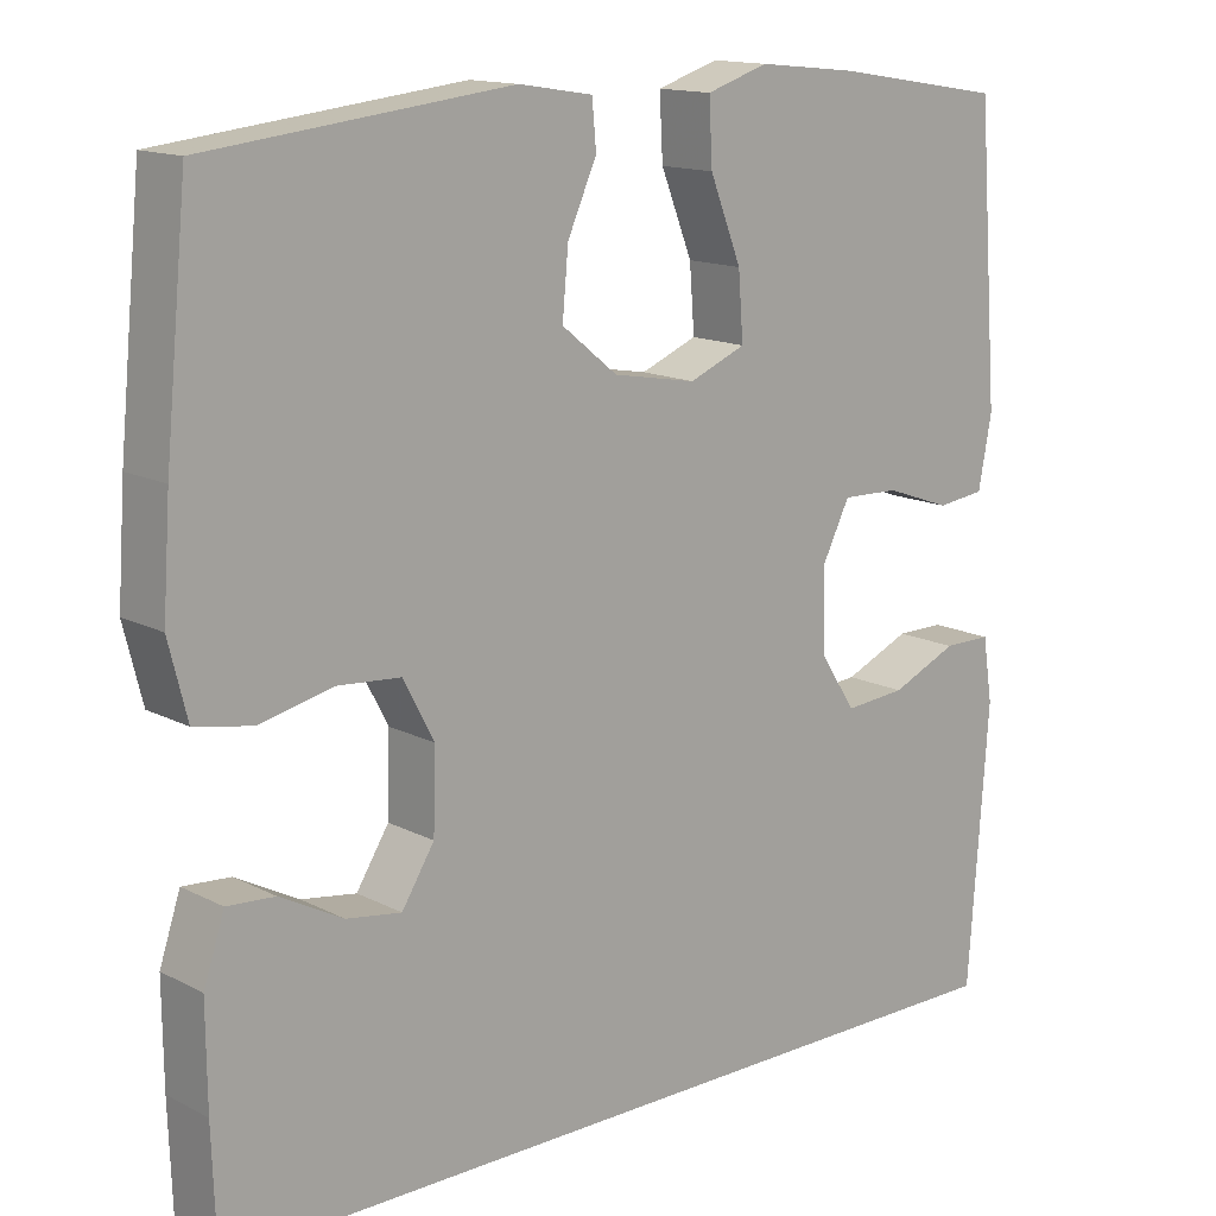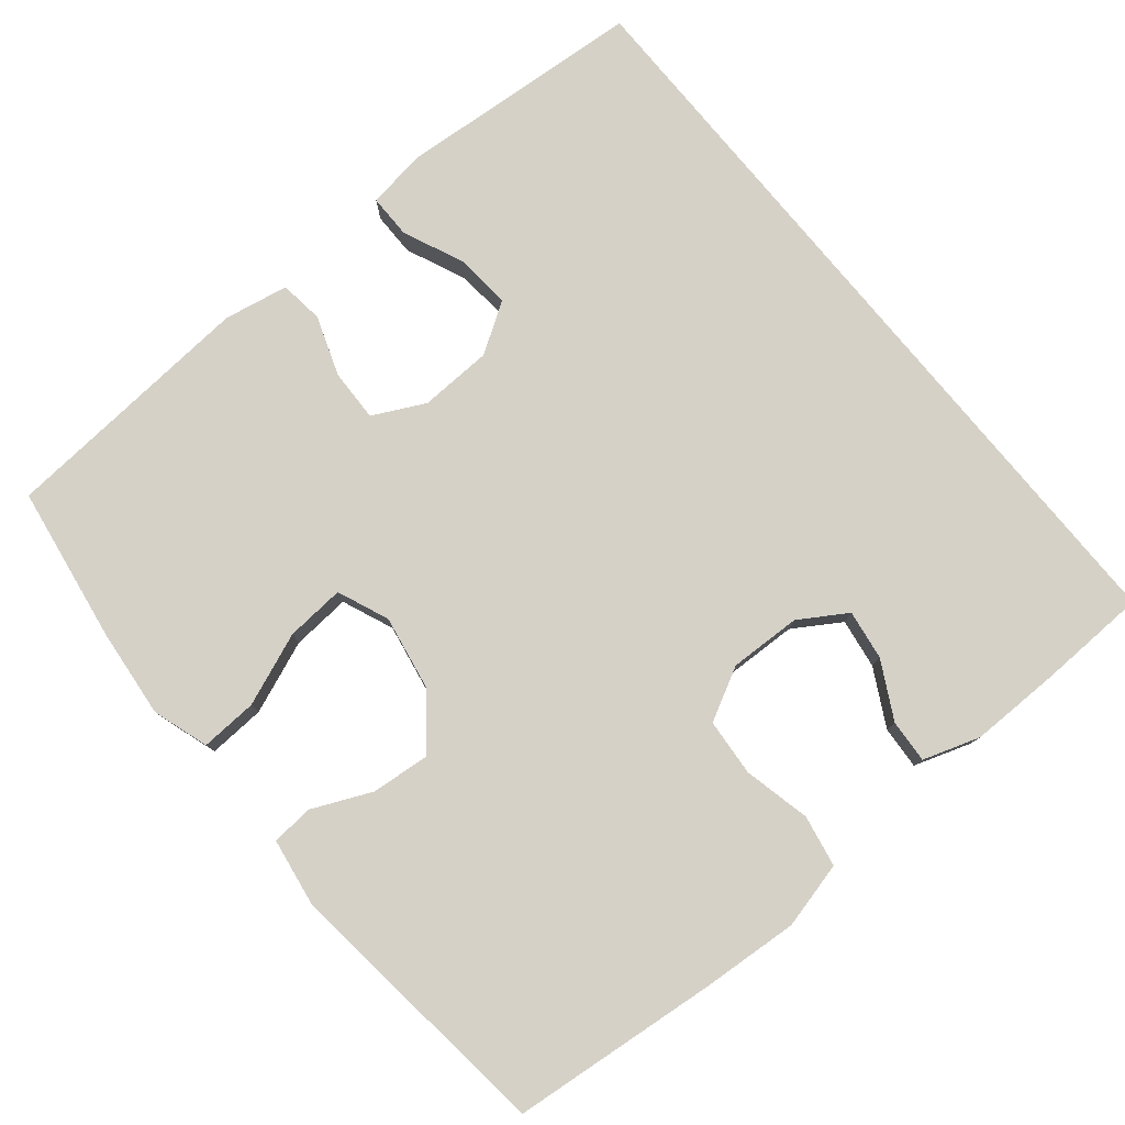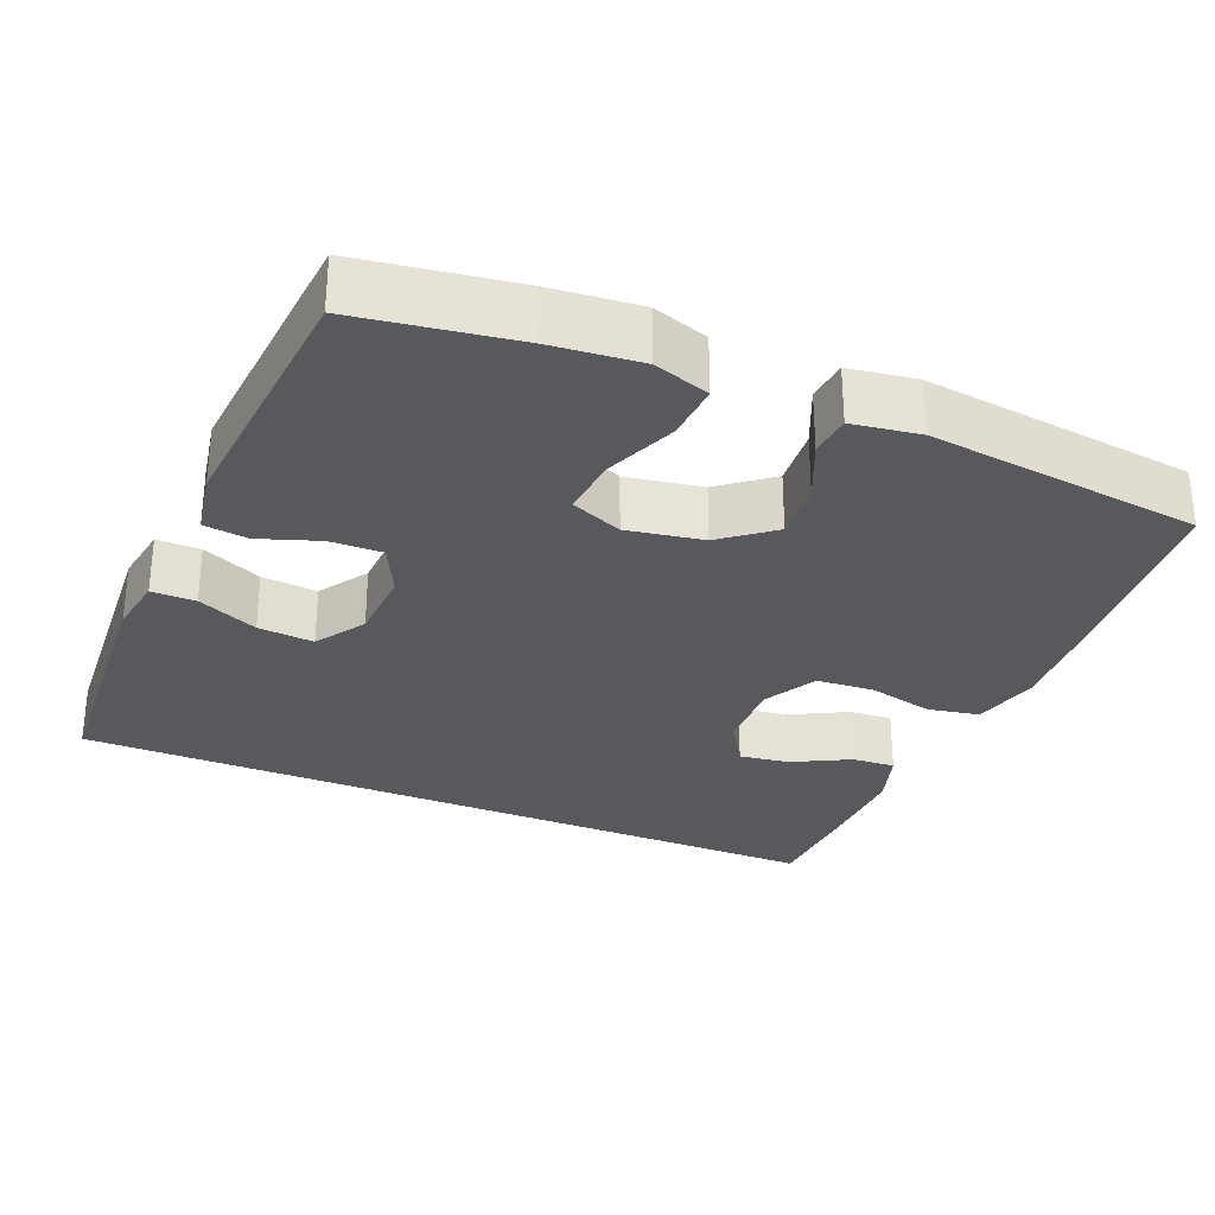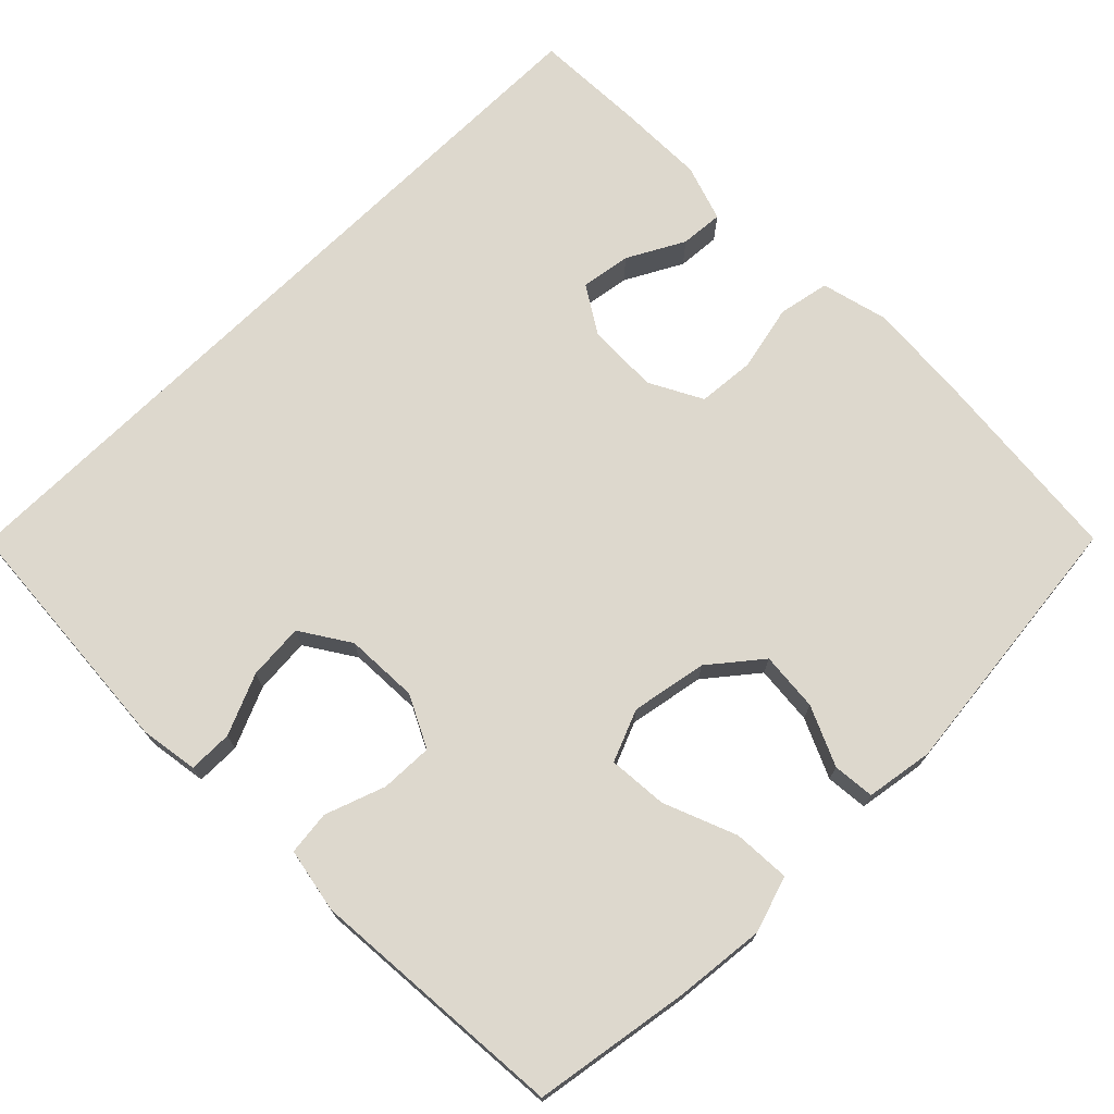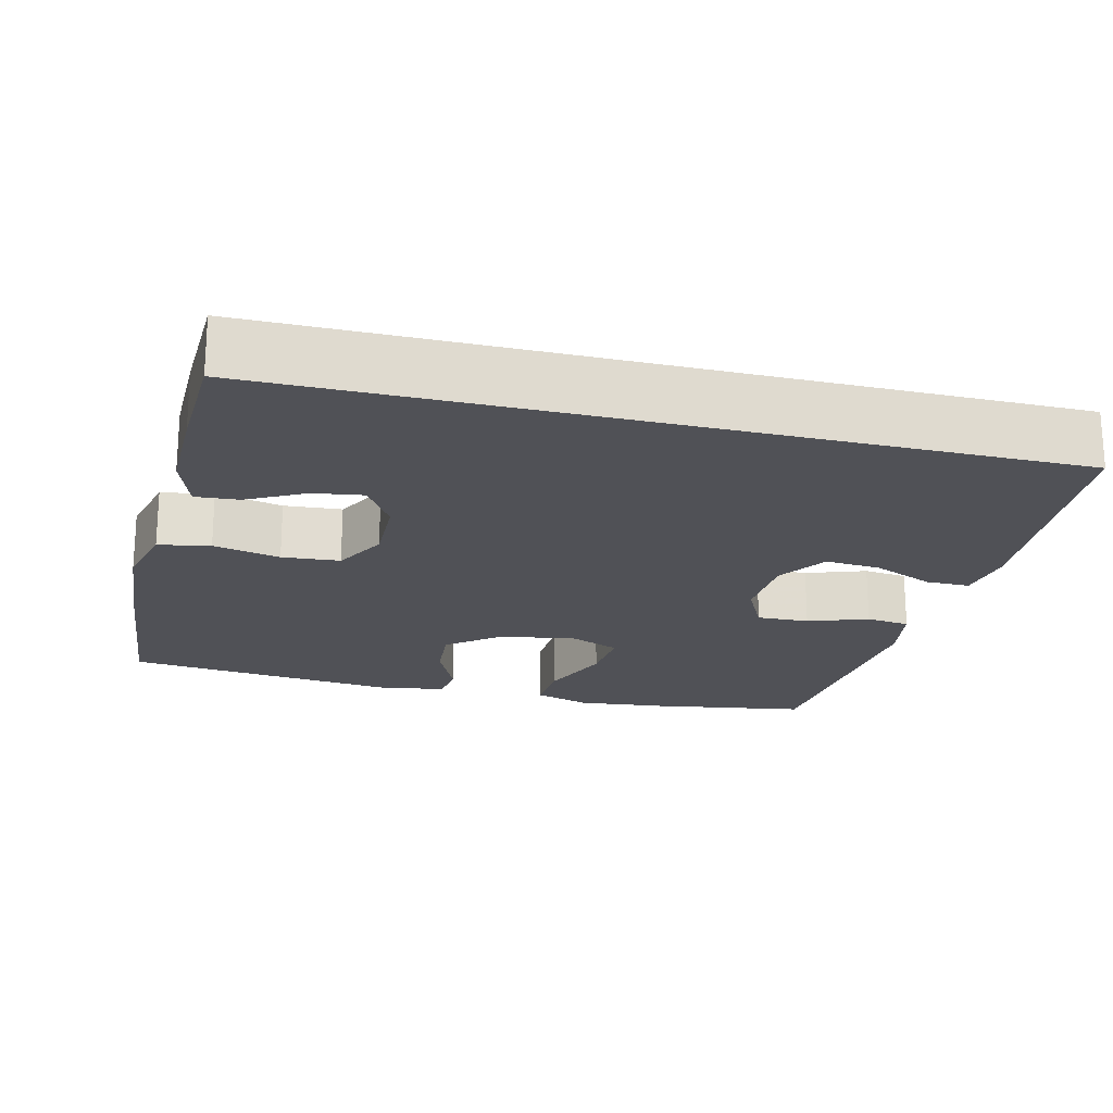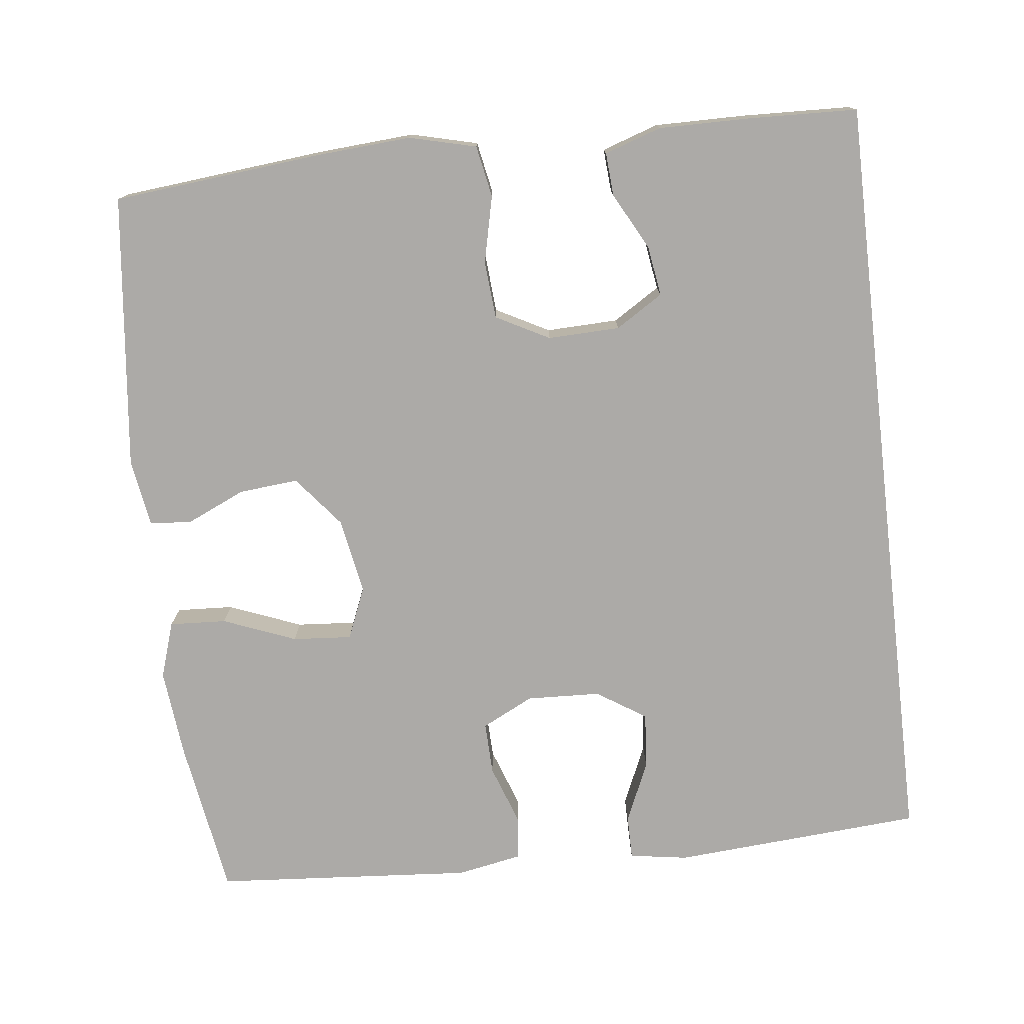
<metadata>
{"format":"obj","ext":"obj","renderer":"f3d","projection":"perspective","resolution":1024,"background":"white","views":[{"elev":14.3,"azim":138.2,"up":"+Z"},{"elev":78.9,"azim":50.5,"up":"+Y"},{"elev":-29.7,"azim":-23.0,"up":"+Y"},{"elev":72.2,"azim":-44.7,"up":"+Y"},{"elev":-20.4,"azim":166.0,"up":"+Y"},{"elev":-76.1,"azim":96.6,"up":"+Y"}]}
</metadata>
<code>
v 0.5 0.07 0.5
v 0.527 0.07 0.227
v 0.536 0.07 0.099
v 0.514 0.07 0.011
v 0.446 0.07 -0.002
v 0.358 0.07 0.018
v 0.282 0.07 0.012
v 0.245 0.07 -0.058
v 0.248 0.07 -0.153
v 0.287 0.07 -0.215
v 0.353 0.07 -0.205
v 0.428 0.07 -0.165
v 0.485 0.07 -0.161
v 0.51 0.07 -0.236
v 0.509 0.07 -0.356
v 0.504 0.07 -0.5
v -0.516 0.07 -0.5
v -0.54 0.07 -0.17
v -0.528 0.07 -0.093
v -0.47 0.07 -0.093
v -0.39 0.07 -0.128
v -0.316 0.07 -0.134
v -0.274 0.07 -0.069
v -0.27 0.07 0.028
v -0.304 0.07 0.096
v -0.373 0.07 0.094
v -0.452 0.07 0.066
v -0.51 0.07 0.073
v -0.526 0.07 0.158
v -0.5 0.07 0.5
v -0.293 0.07 0.533
v -0.175 0.07 0.545
v -0.101 0.07 0.521
v -0.105 0.07 0.446
v -0.143 0.07 0.35
v -0.149 0.07 0.272
v -0.081 0.07 0.244
v 0.019 0.07 0.262
v 0.086 0.07 0.316
v 0.079 0.07 0.394
v 0.044 0.07 0.472
v 0.049 0.07 0.527
v 0.138 0.07 0.541
v 0.5 0 0.5
v 0.527 0 0.227
v 0.536 0 0.099
v 0.514 0 0.011
v 0.446 0 -0.002
v 0.358 0 0.018
v 0.282 0 0.012
v 0.245 0 -0.058
v 0.248 0 -0.153
v 0.287 0 -0.215
v 0.353 0 -0.205
v 0.428 0 -0.165
v 0.485 0 -0.161
v 0.51 0 -0.236
v 0.509 0 -0.356
v 0.504 0 -0.5
v -0.516 0 -0.5
v -0.54 0 -0.17
v -0.528 0 -0.093
v -0.47 0 -0.093
v -0.39 0 -0.128
v -0.316 0 -0.134
v -0.274 0 -0.069
v -0.27 0 0.028
v -0.304 0 0.096
v -0.373 0 0.094
v -0.452 0 0.066
v -0.51 0 0.073
v -0.526 0 0.158
v -0.5 0 0.5
v -0.293 0 0.533
v -0.175 0 0.545
v -0.101 0 0.521
v -0.105 0 0.446
v -0.143 0 0.35
v -0.149 0 0.272
v -0.081 0 0.244
v 0.019 0 0.262
v 0.086 0 0.316
v 0.079 0 0.394
v 0.044 0 0.472
v 0.049 0 0.527
v 0.138 0 0.541
f 4 5 6
f 3 4 6
f 2 3 6
f 1 2 6
f 43 1 6
f 42 43 6
f 41 42 6
f 40 41 6
f 39 40 6 7
f 38 39 7 8
f 37 38 8 9
f 36 37 9 10
f 33 34 35
f 32 33 35
f 31 32 35
f 30 31 35
f 29 30 35
f 28 29 35
f 27 28 35
f 26 27 35
f 25 26 35 36
f 24 25 36 10
f 19 20 21
f 18 19 21
f 17 18 21
f 17 21 22
f 16 17 22 23
f 14 15 16
f 13 14 16
f 12 13 16
f 11 12 16
f 10 11 16
f 10 16 23 24
f 49 48 47
f 49 47 46
f 49 46 45
f 49 45 44
f 49 44 86
f 49 86 85
f 49 85 84
f 49 84 83
f 50 49 83 82
f 51 50 82 81
f 52 51 81 80
f 53 52 80 79
f 78 77 76
f 78 76 75
f 78 75 74
f 78 74 73
f 78 73 72
f 78 72 71
f 78 71 70
f 78 70 69
f 79 78 69 68
f 53 79 68 67
f 64 63 62
f 64 62 61
f 64 61 60
f 65 64 60
f 66 65 60 59
f 59 58 57
f 59 57 56
f 59 56 55
f 59 55 54
f 59 54 53
f 67 66 59 53
f 1 44 45 2
f 2 45 46 3
f 3 46 47 4
f 4 47 48 5
f 5 48 49 6
f 6 49 50 7
f 7 50 51 8
f 8 51 52 9
f 9 52 53 10
f 10 53 54 11
f 11 54 55 12
f 12 55 56 13
f 13 56 57 14
f 14 57 58 15
f 15 58 59 16
f 16 59 60 17
f 17 60 61 18
f 18 61 62 19
f 19 62 63 20
f 20 63 64 21
f 21 64 65 22
f 22 65 66 23
f 23 66 67 24
f 24 67 68 25
f 25 68 69 26
f 26 69 70 27
f 27 70 71 28
f 28 71 72 29
f 29 72 73 30
f 30 73 74 31
f 31 74 75 32
f 32 75 76 33
f 33 76 77 34
f 34 77 78 35
f 35 78 79 36
f 36 79 80 37
f 37 80 81 38
f 38 81 82 39
f 39 82 83 40
f 40 83 84 41
f 41 84 85 42
f 42 85 86 43
f 43 86 44 1

</code>
